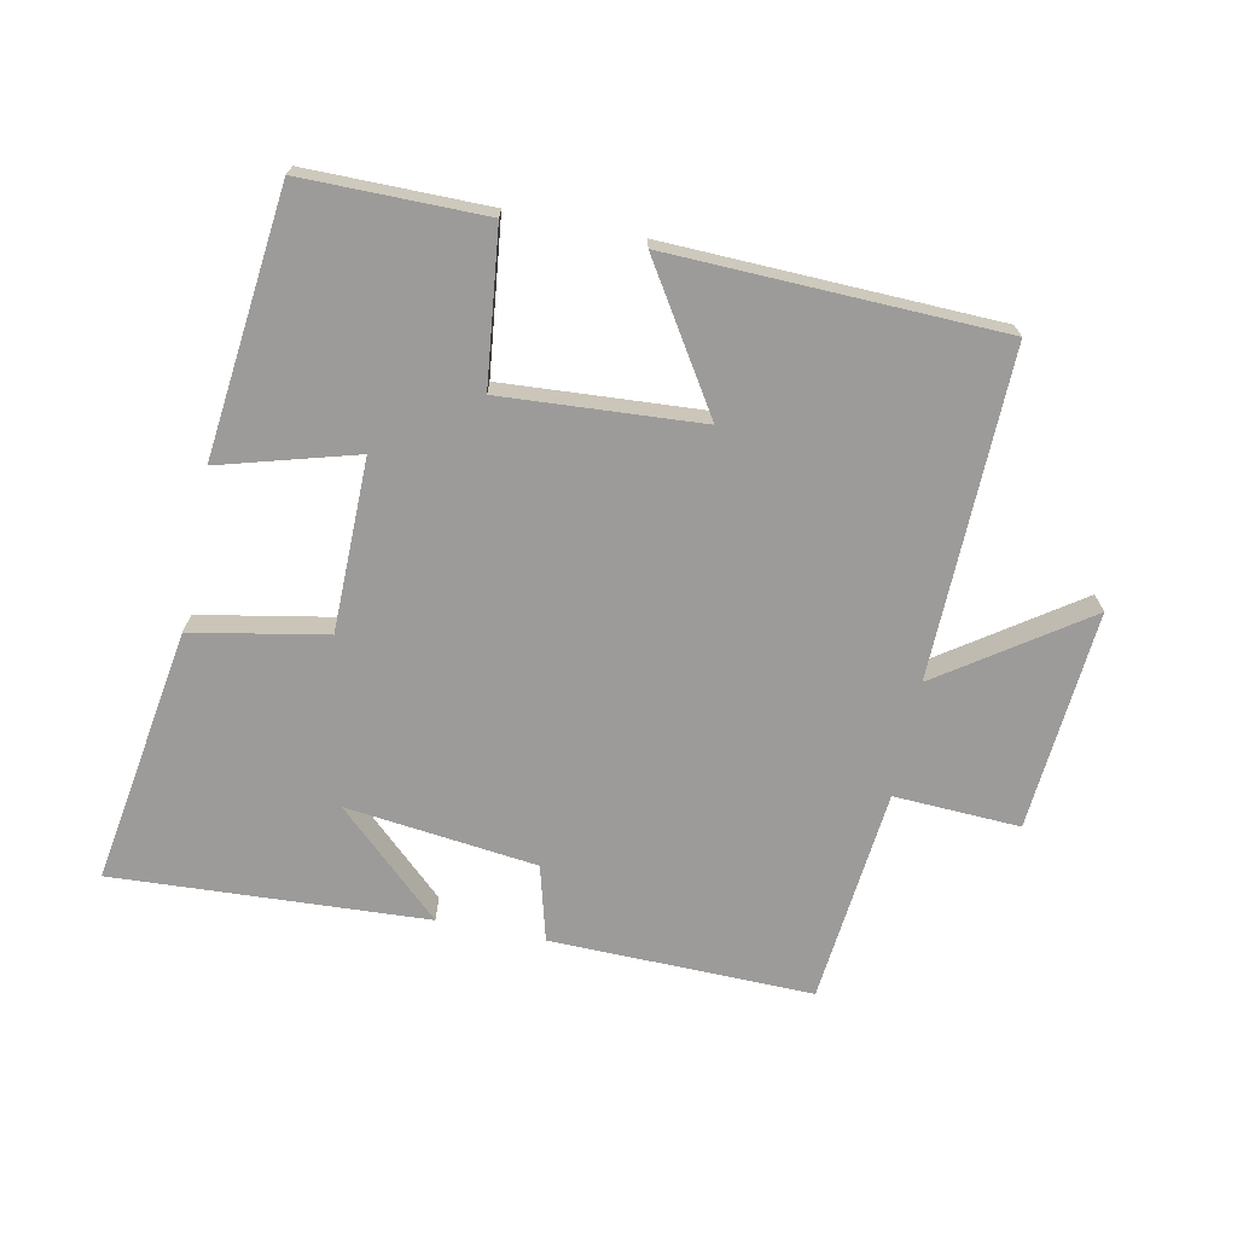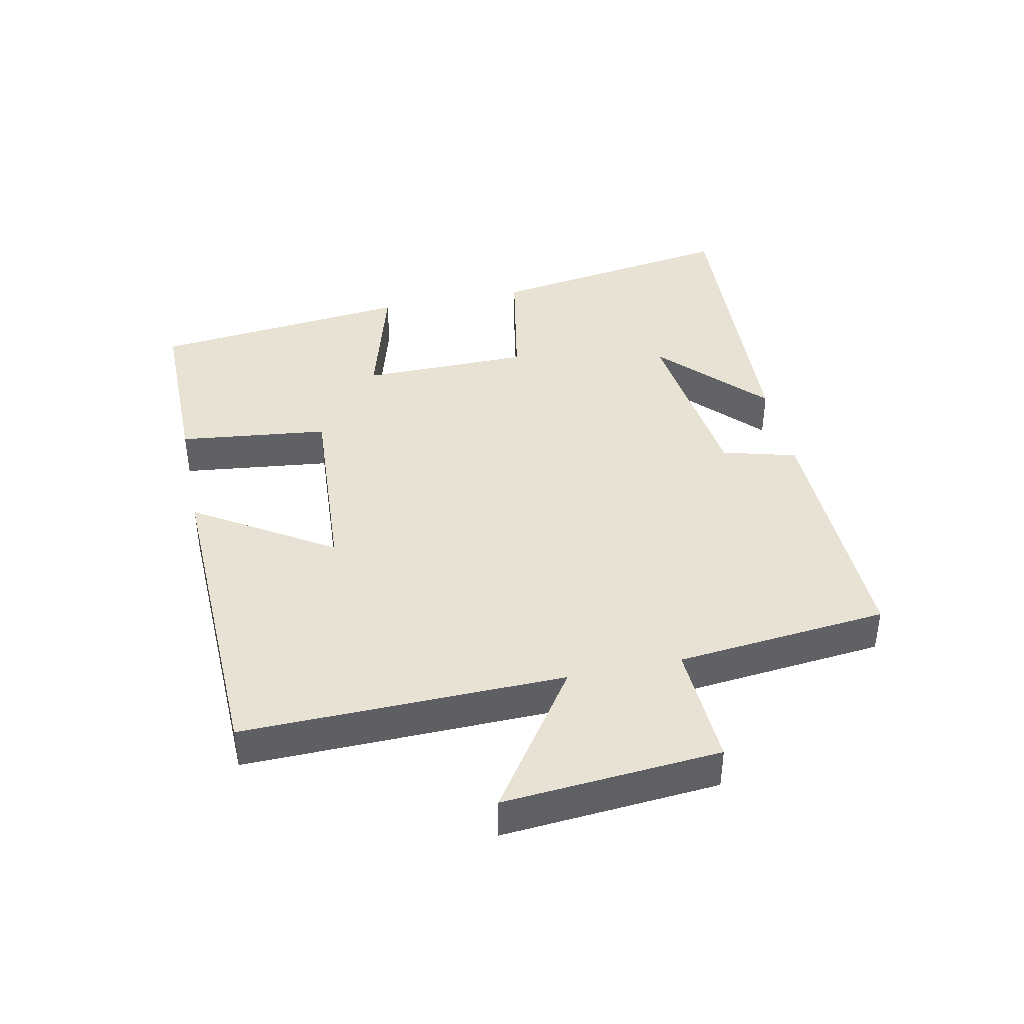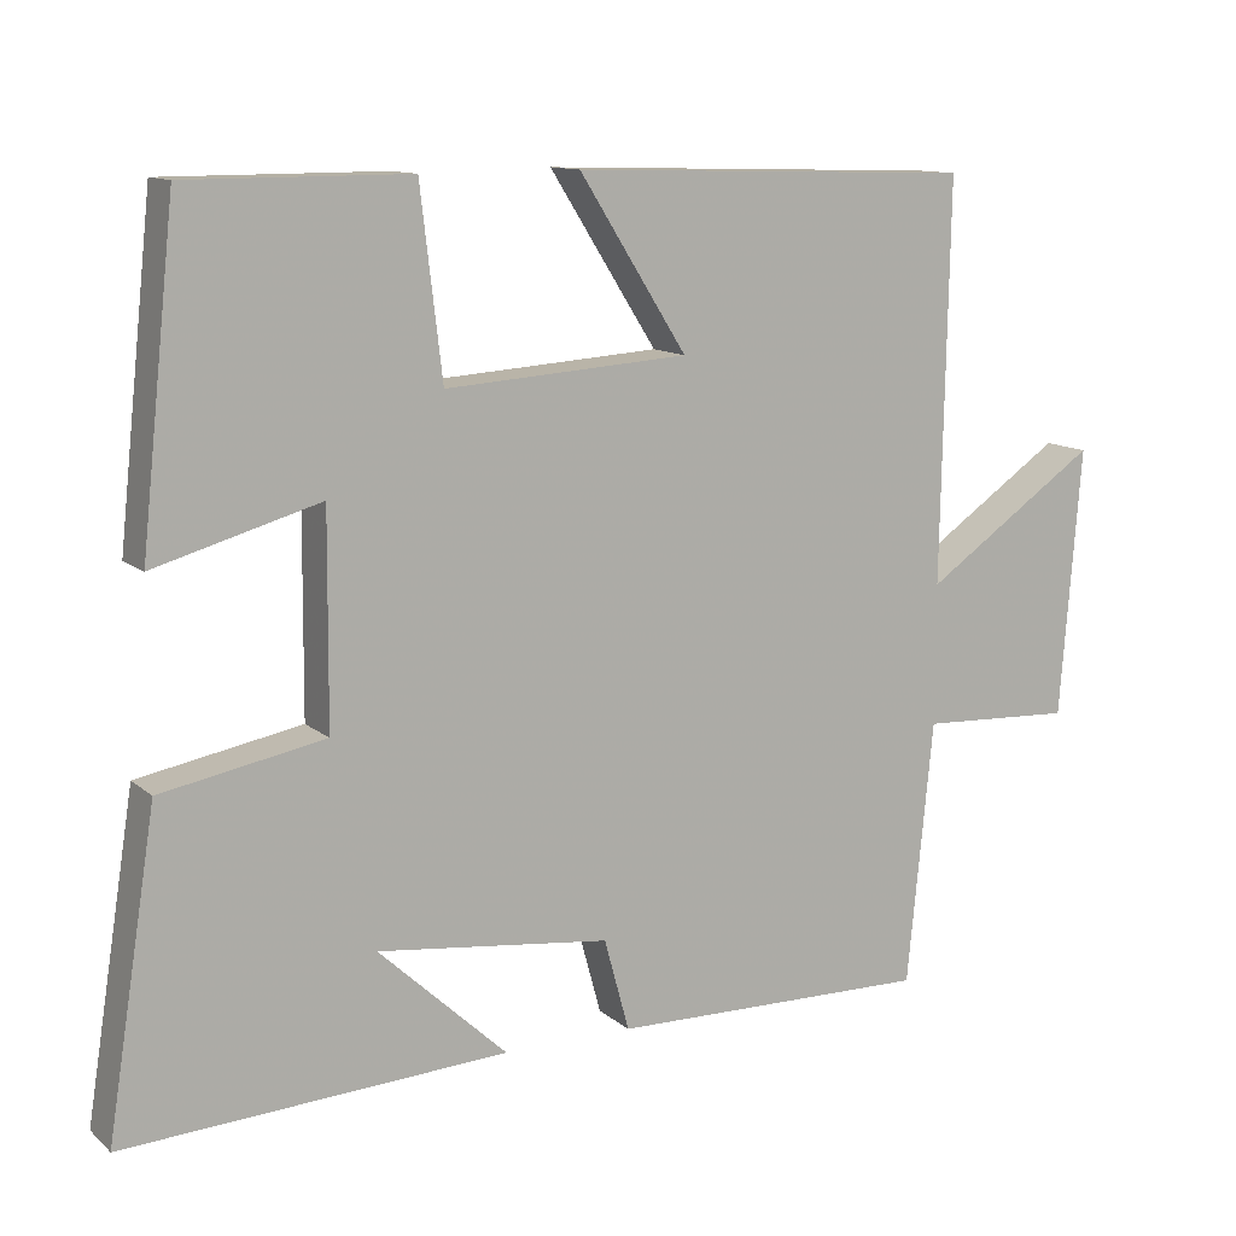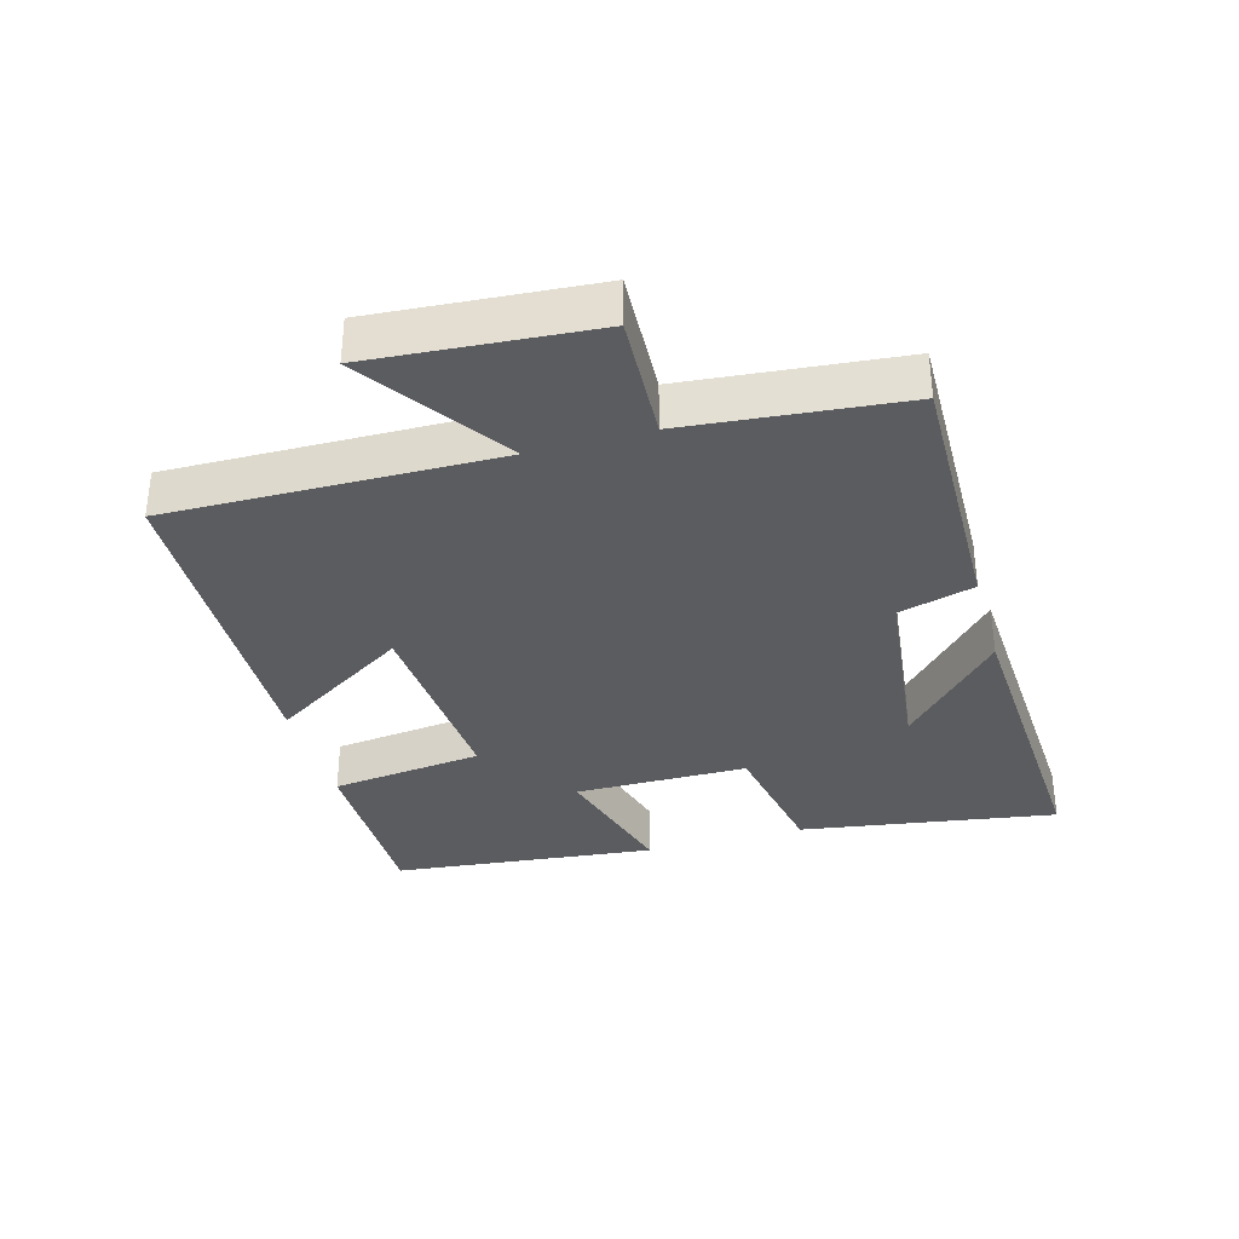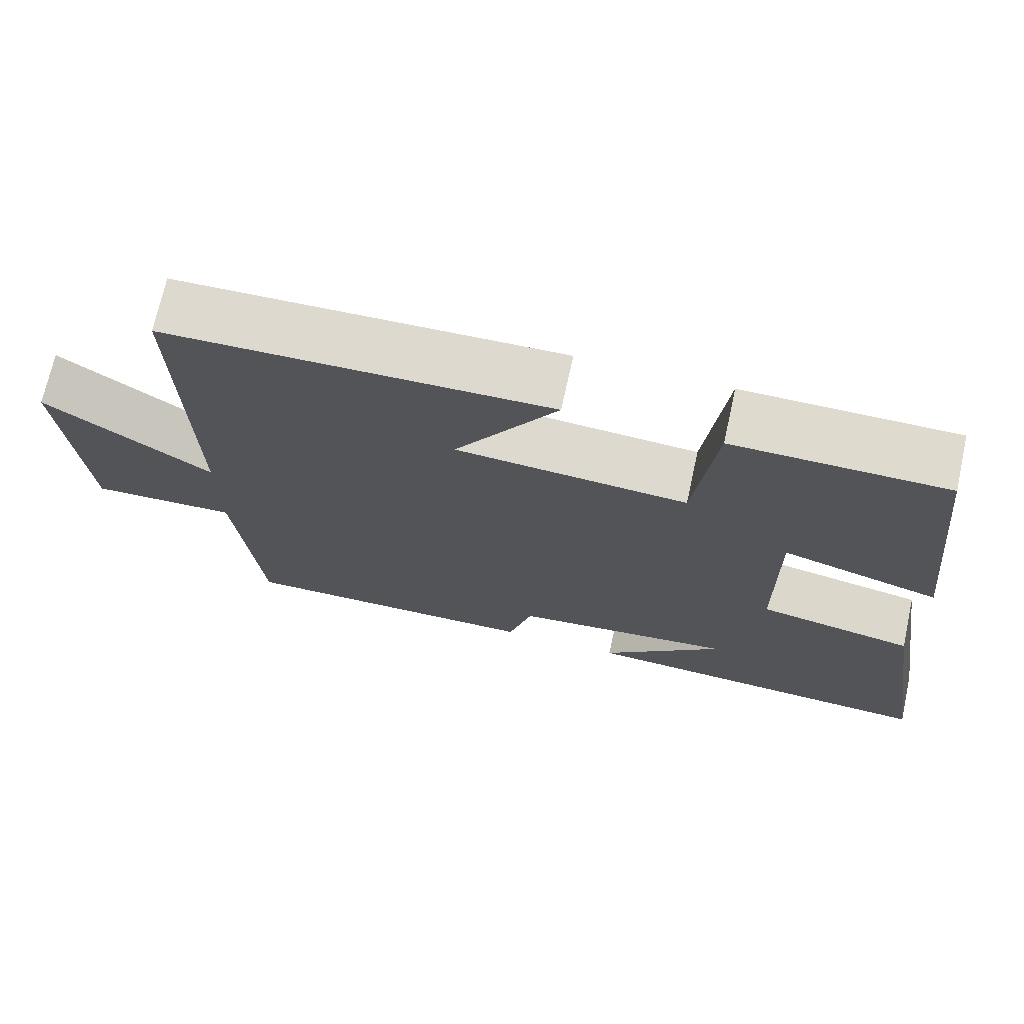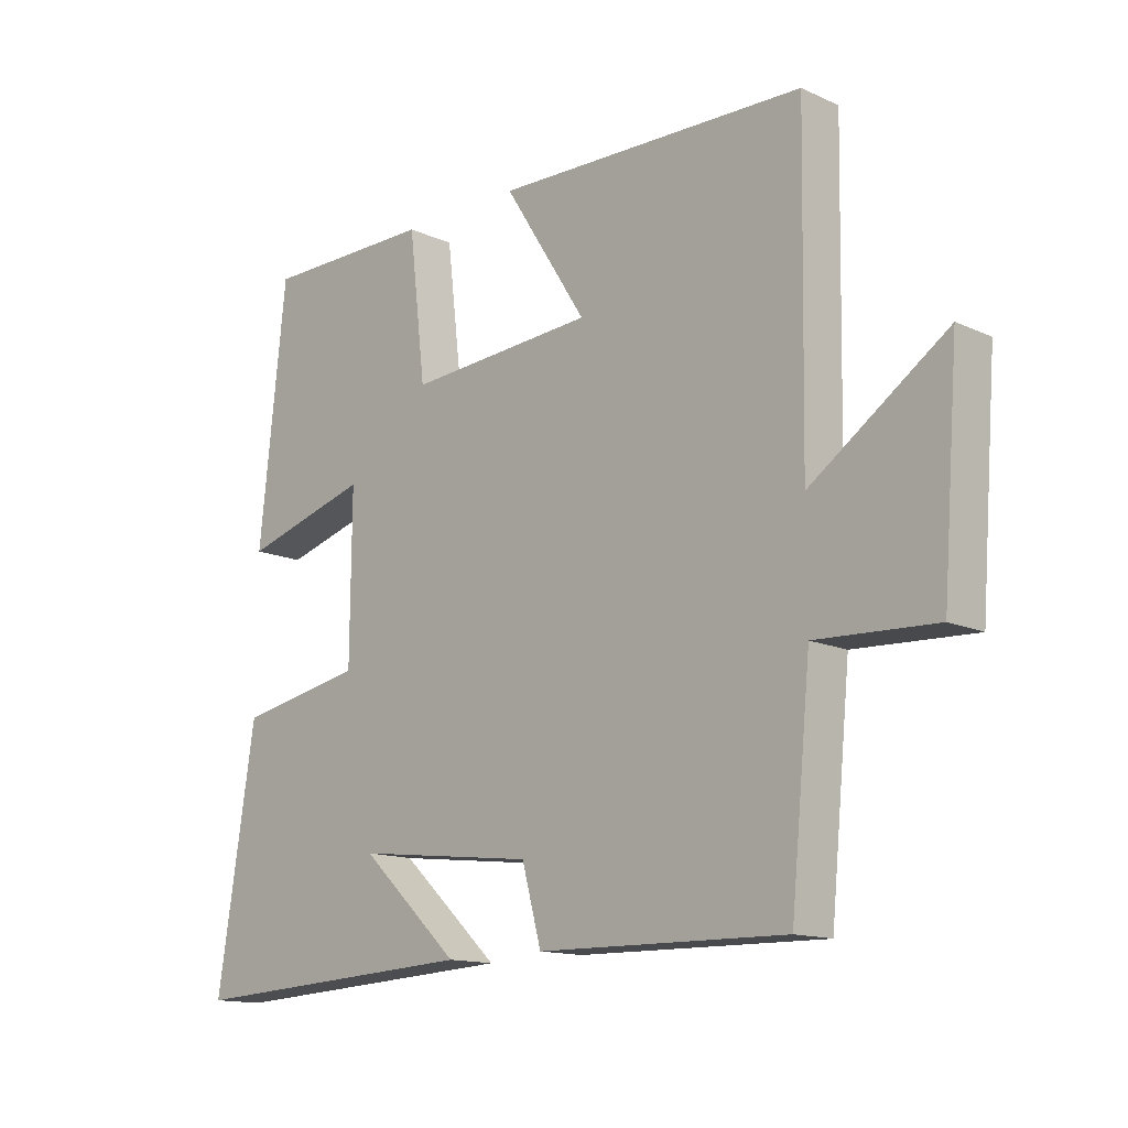
<metadata>
{"format":"obj","ext":"obj","renderer":"f3d","projection":"perspective","resolution":1024,"background":"white","views":[{"elev":-69.8,"azim":-11.6,"up":"+Y"},{"elev":40.7,"azim":78.1,"up":"+Y"},{"elev":11.9,"azim":-28.8,"up":"+Z"},{"elev":-34.5,"azim":105.8,"up":"+Y"},{"elev":71.2,"azim":-167.6,"up":"+Z"},{"elev":-14.0,"azim":45.0,"up":"+Z"}]}
</metadata>
<code>
v -0.561 0.07 -0.526
v -0.5 0.07 -0.139
v -0.298 0.07 -0.101
v -0.296 0.07 0.159
v -0.5 0.07 0.101
v -0.457 0.07 0.5
v -0.183 0.07 0.5
v -0.156 0.07 0.27
v 0.144 0.07 0.29
v 0.011 0.07 0.5
v 0.509 0.07 0.485
v 0.5 0.07 -0.008
v 0.716 0.07 0.141
v 0.69 0.07 -0.191
v 0.5 0.07 -0.182
v 0.468 0.07 -0.507
v 0.072 0.07 -0.5
v 0.041 0.07 -0.386
v -0.247 0.07 -0.352
v -0.088 0.07 -0.5
v -0.561 0 -0.526
v -0.5 0 -0.139
v -0.298 0 -0.101
v -0.296 0 0.159
v -0.5 0 0.101
v -0.457 0 0.5
v -0.183 0 0.5
v -0.156 0 0.27
v 0.144 0 0.29
v 0.011 0 0.5
v 0.509 0 0.485
v 0.5 0 -0.008
v 0.716 0 0.141
v 0.69 0 -0.191
v 0.5 0 -0.182
v 0.468 0 -0.507
v 0.072 0 -0.5
v 0.041 0 -0.386
v -0.247 0 -0.352
v -0.088 0 -0.5
f 19 20 1 2
f 18 19 2 3
f 15 16 17 18
f 15 18 3 4
f 12 13 14 15
f 12 15 4
f 9 10 11 12
f 8 9 12 4
f 6 7 8
f 4 5 6 8
f 22 21 40 39
f 23 22 39 38
f 38 37 36 35
f 24 23 38 35
f 35 34 33 32
f 24 35 32
f 32 31 30 29
f 24 32 29 28
f 28 27 26
f 28 26 25 24
f 1 21 22 2
f 2 22 23 3
f 3 23 24 4
f 4 24 25 5
f 5 25 26 6
f 6 26 27 7
f 7 27 28 8
f 8 28 29 9
f 9 29 30 10
f 10 30 31 11
f 11 31 32 12
f 12 32 33 13
f 13 33 34 14
f 14 34 35 15
f 15 35 36 16
f 16 36 37 17
f 17 37 38 18
f 18 38 39 19
f 19 39 40 20
f 20 40 21 1

</code>
